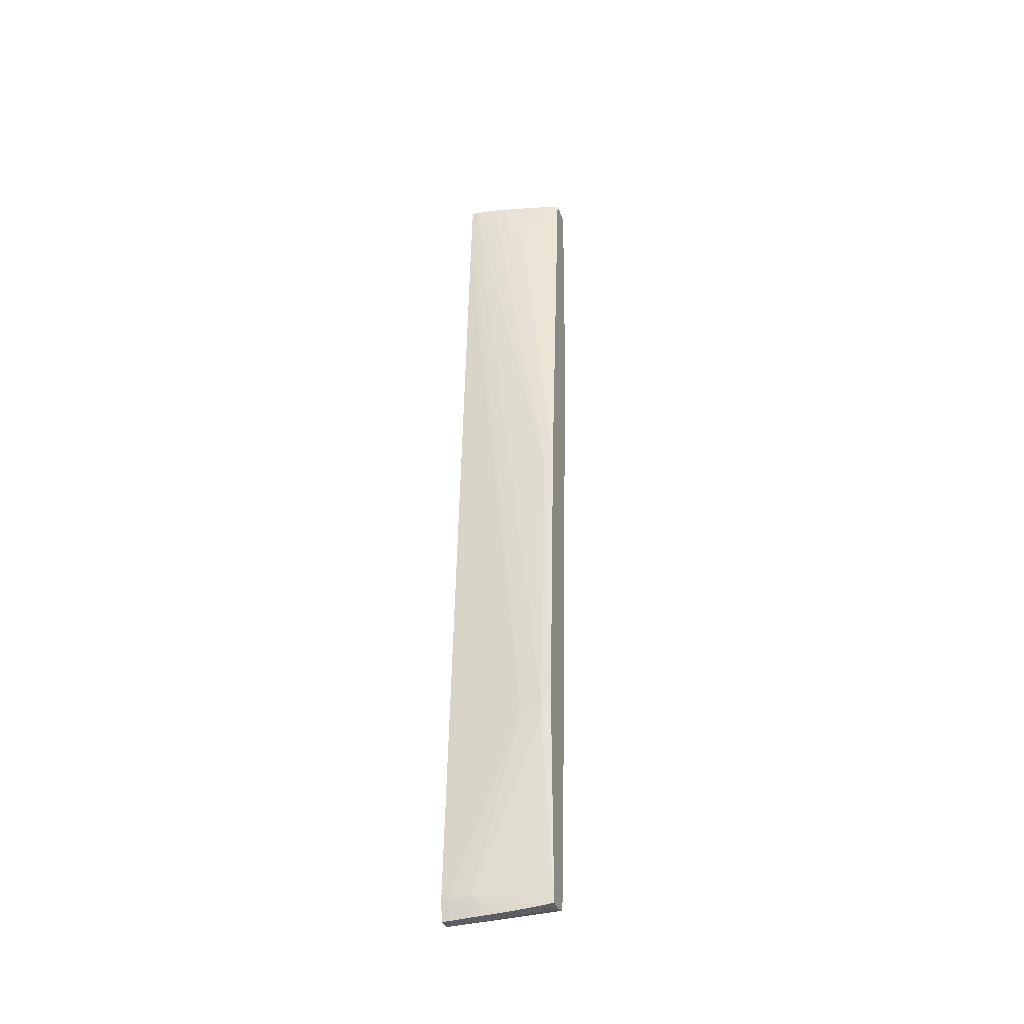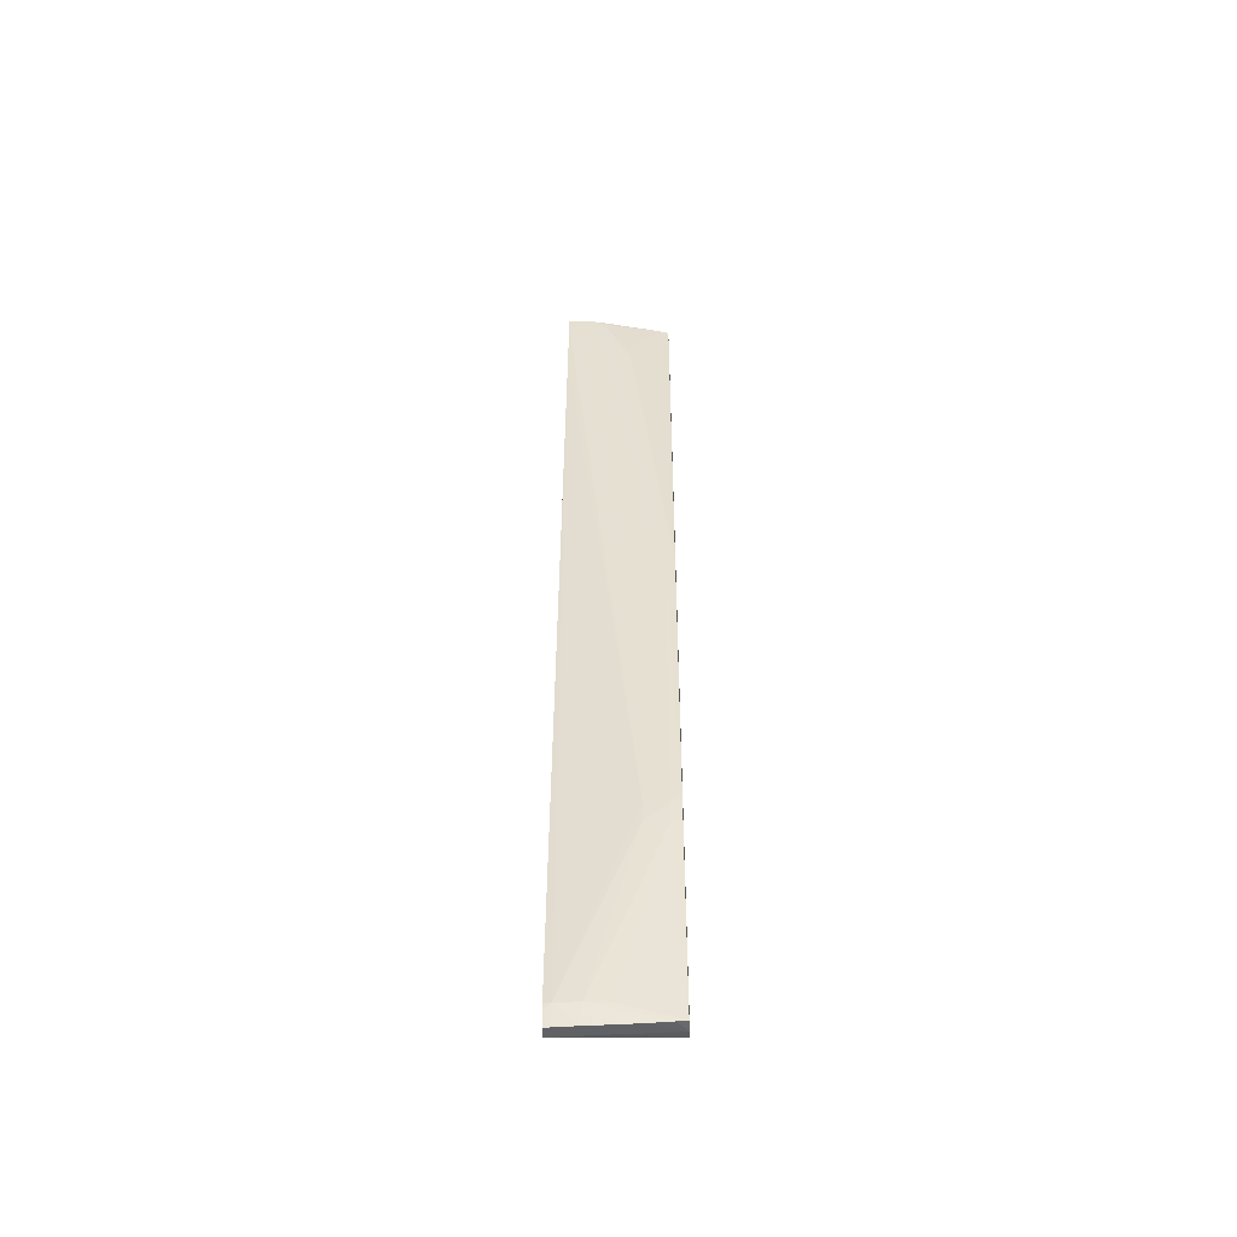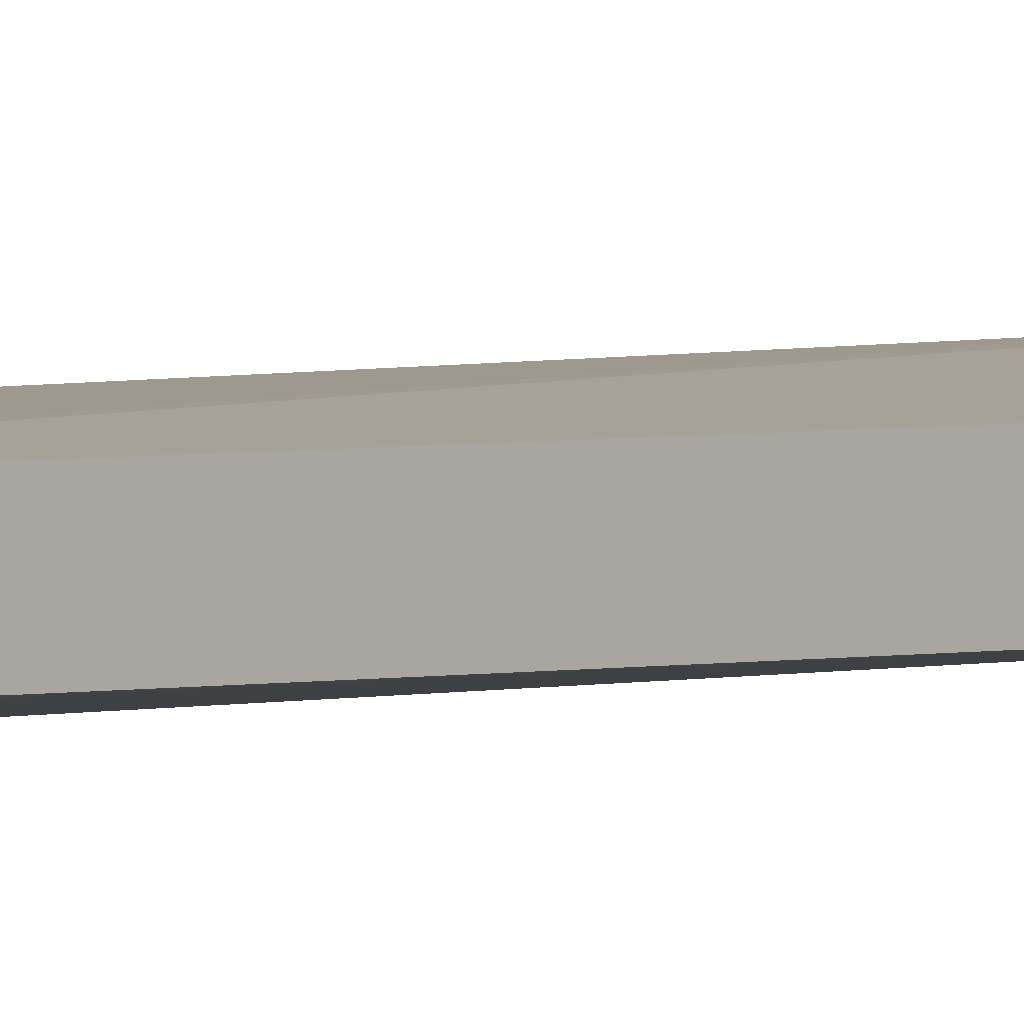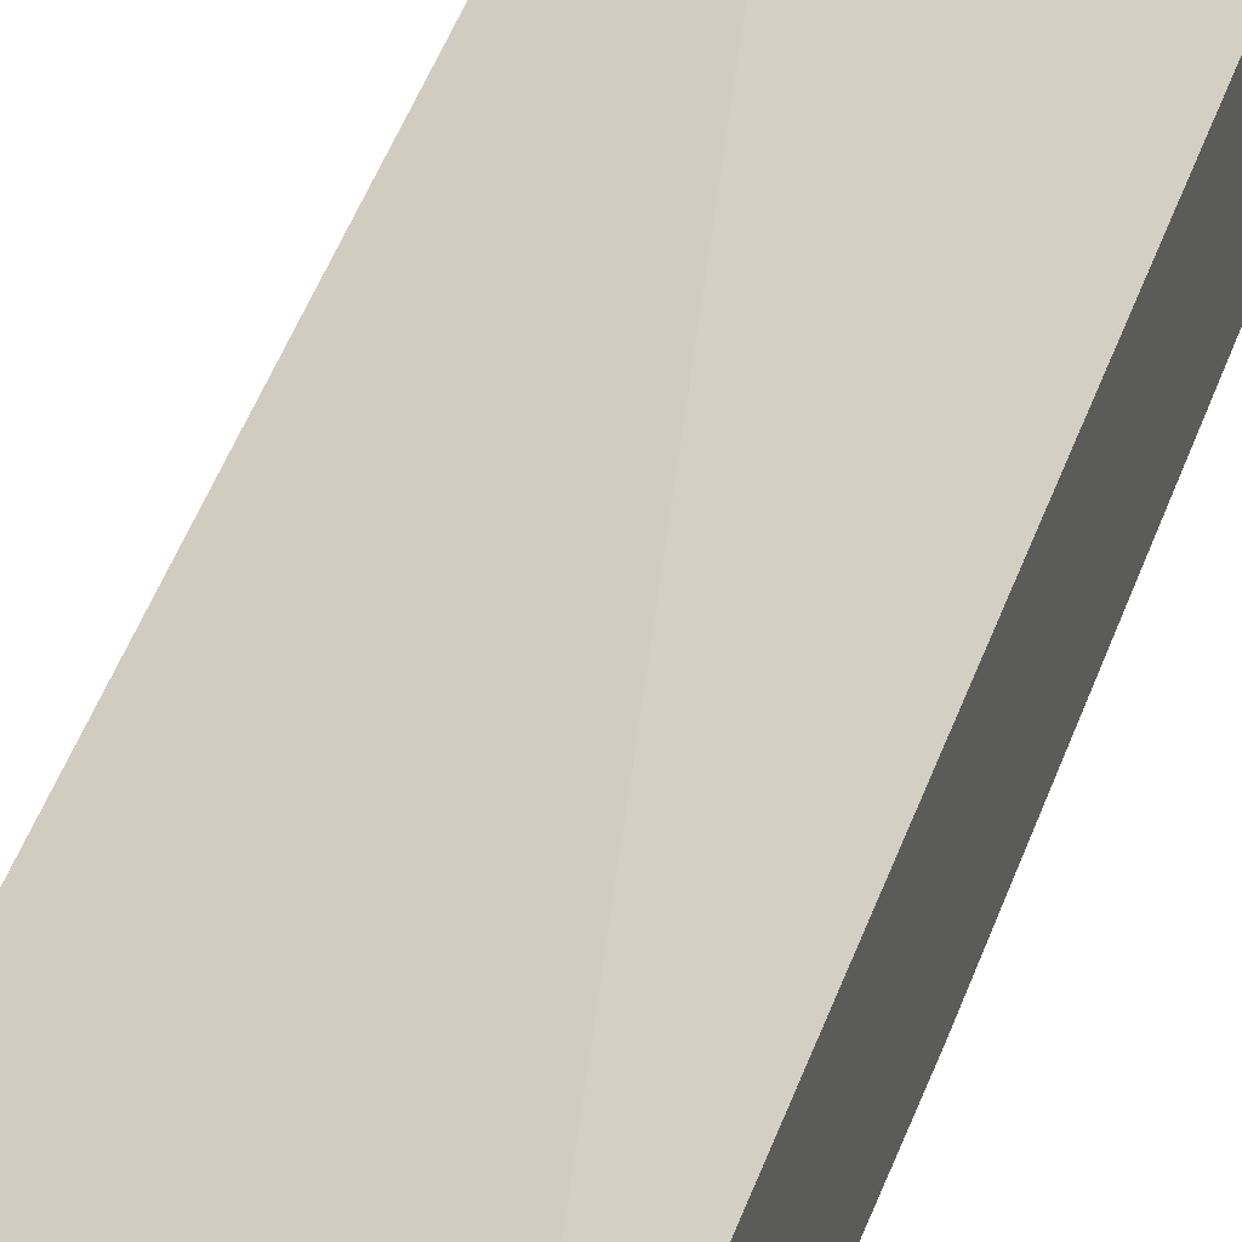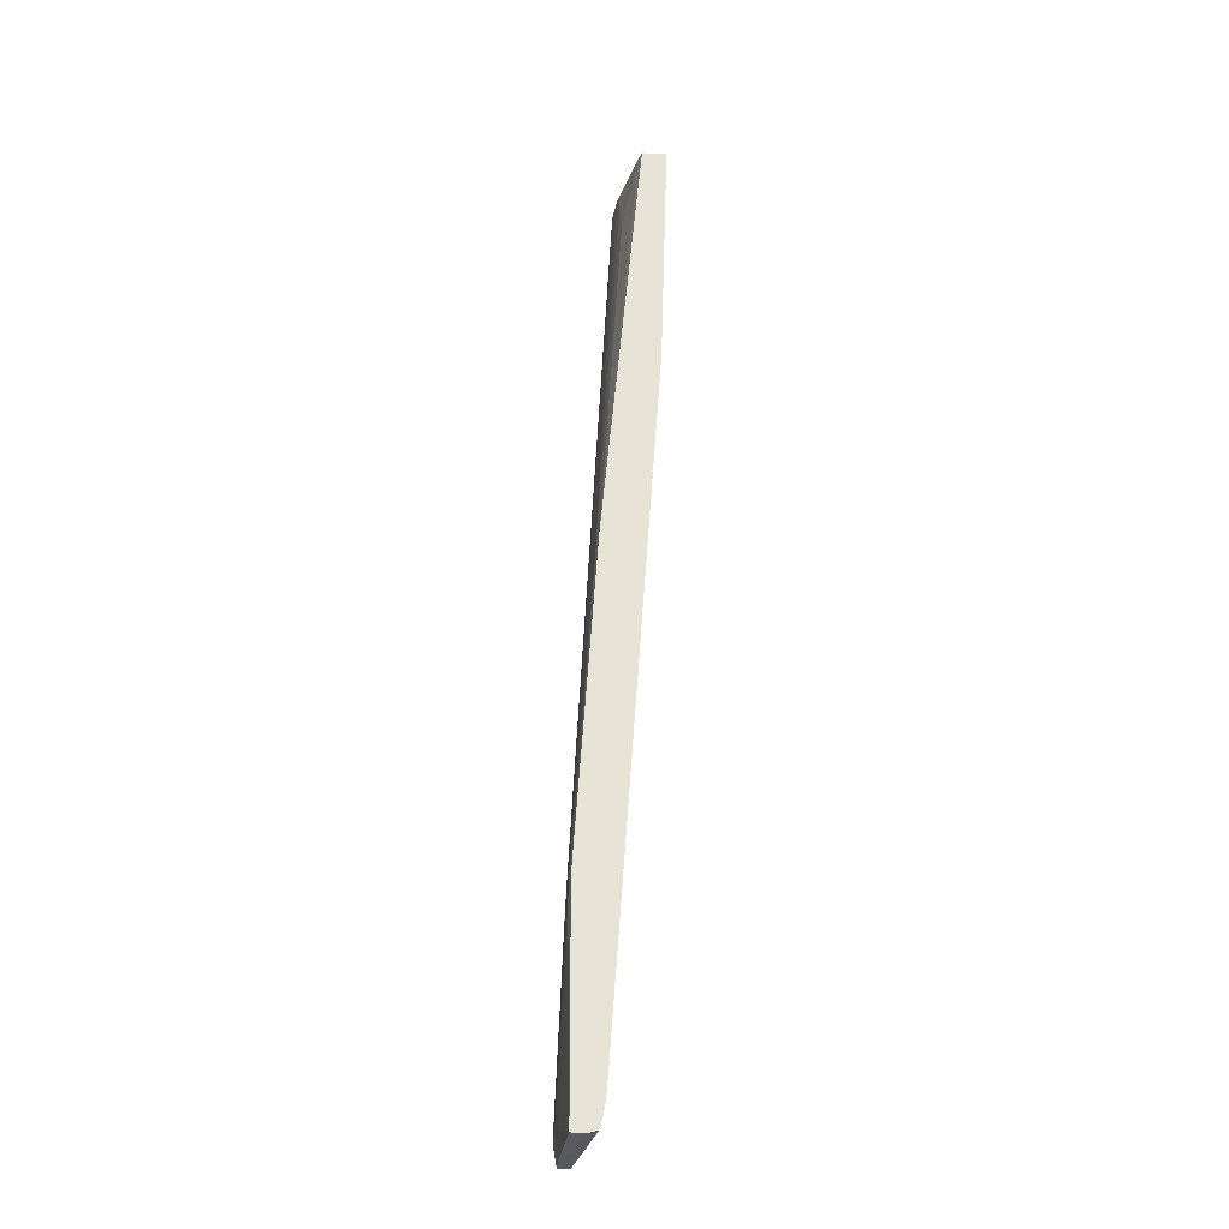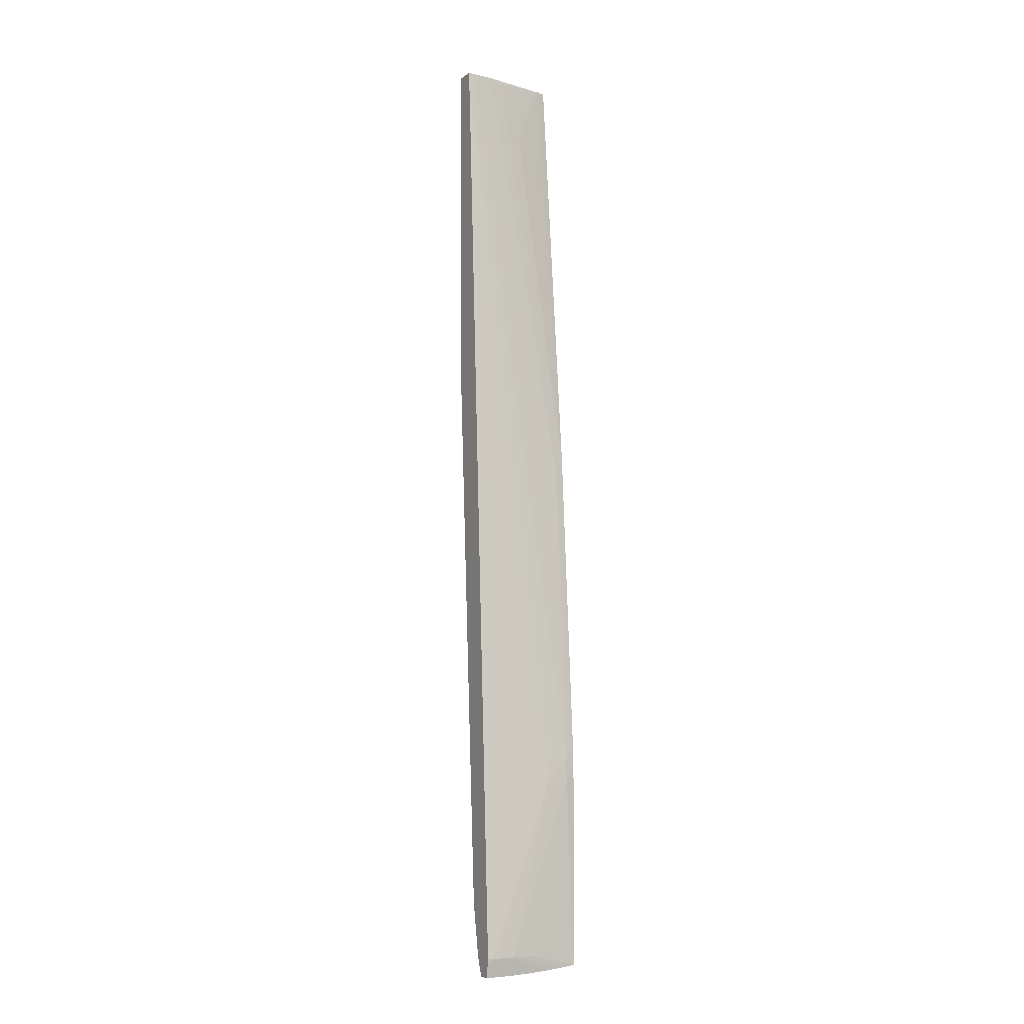
<metadata>
{"format":"obj","ext":"obj","renderer":"f3d","projection":"perspective","resolution":1024,"background":"white","views":[{"elev":-37.1,"azim":-161.9,"up":"+Y"},{"elev":-48.3,"azim":-177.2,"up":"+Y"},{"elev":-2.4,"azim":38.0,"up":"+Z"},{"elev":31.5,"azim":-167.6,"up":"+Z"},{"elev":-26.8,"azim":-94.5,"up":"+Y"},{"elev":-6.4,"azim":151.8,"up":"+Y"}]}
</metadata>
<code>
v 0.001306 0.003132 -0.01188
v 0.001306 0.003242 -0.01145
v 0.001306 0.003169 -0.01242
v 0.001711 0.003116 -0.01245
v 0.002673 0.00303 -0.01252
v 0.002673 0.00303 -0.01205
v 0.003634 0.002968 -0.01209
v 0.004595 0.002935 -0.0121
v 0.005557 0.002915 -0.0121
v 0.001306 0.003259 -0.01141
v 0.003634 0.003742 -0.01267
v 0.004595 0.003742 -0.01276
v 0.001306 0.01143 -0.01245
v 0.001711 0.01143 -0.01253
v 0.003634 0.002968 -0.01258
v 0.004595 0.002935 -0.01261
v 0.005557 0.002915 -0.01261
v 0.005849 0.002919 -0.0121
v 0.005849 0.003742 -0.01178
v 0.001306 0.003296 -0.0114
v 0.005849 0.003169 -0.01199
v 0.005557 0.003742 -0.01277
v 0.002673 0.01143 -0.01257
v 0.001306 0.0121 -0.01244
v 0.001711 0.0124 -0.0125
v 0.005849 0.002919 -0.01259
v 0.005849 0.003492 -0.0127
v 0.005849 0.004033 -0.01172
v 0.001306 0.003734 -0.01128
v 0.001306 0.003513 -0.01134
v 0.005849 0.003742 -0.01274
v 0.002673 0.0124 -0.01253
v 0.005849 0.04125 -0.01084
v 0.001306 0.0124 -0.01244
v 0.001306 0.01286 -0.01241
v 0.001711 0.02586 -0.01159
v 0.005557 0.04413 -0.01066
v 0.005849 0.04413 -0.01068
v 0.005849 0.005891 -0.01138
v 0.001306 0.004299 -0.01119
v 0.001306 0.02636 -0.01147
v 0.003776 0.04317 -0.01051
v 0.003967 0.04395 -0.01048
v 0.004506 0.04422 -0.01054
v 0.004652 0.04474 -0.01052
v 0.004595 0.04317 -0.01063
v 0.004595 0.04221 -0.0107
v 0.005557 0.04474 -0.01062
v 0.005849 0.04474 -0.01063
v 0.005849 0.006006 -0.01137
v 0.001306 0.004704 -0.01115
v 0.001306 0.04474 -0.009733
v 0.001711 0.04474 -0.009855
v 0.001711 0.04413 -0.009913
v 0.003057 0.04201 -0.01047
v 0.004126 0.04459 -0.01044
v 0.00317 0.04265 -0.01043
v 0.004168 0.04474 -0.01042
v 0.005849 0.04474 -0.009737
v 0.005849 0.006608 -0.01132
v 0.001306 0.03411 -0.009031
v 0.001306 0.04474 -0.008688
v 0.004547 0.04474 -0.00942
v 0.005849 0.03192 -0.009869
v 0.005849 0.02971 -0.009923
v 0.001711 0.03452 -0.009037
v 0.001306 0.03452 -0.009002
v 0.001711 0.03548 -0.00901
v 0.002673 0.03452 -0.009204
v 0.005849 0.03096 -0.009881
v 0.005849 0.03067 -0.00989
f 1 2 10
f 1 10 20
f 1 20 30
f 1 30 29
f 1 29 40
f 1 40 51
f 1 51 61
f 1 61 67
f 1 67 62
f 1 62 52
f 1 52 41
f 1 41 35
f 1 35 34
f 1 34 24
f 1 24 13
f 1 13 3
f 1 3 4
f 1 4 5
f 1 5 6
f 1 6 7
f 1 7 2
f 2 7 8
f 2 8 9
f 2 9 10
f 3 11 12
f 3 12 4
f 3 13 14
f 3 14 11
f 4 12 5
f 5 15 7
f 5 7 6
f 5 12 15
f 7 15 16
f 7 16 8
f 8 16 17
f 8 17 9
f 9 17 26
f 9 26 18
f 9 18 10
f 10 19 20
f 10 18 21
f 10 21 19
f 11 14 12
f 12 22 16
f 12 16 15
f 12 14 23
f 12 23 22
f 13 24 14
f 14 24 25
f 14 25 23
f 16 22 17
f 17 22 27
f 17 27 26
f 18 26 27
f 18 27 31
f 18 31 33
f 18 33 38
f 18 38 49
f 18 49 59
f 18 59 64
f 18 64 70
f 18 70 71
f 18 71 65
f 18 65 60
f 18 60 50
f 18 50 39
f 18 39 28
f 18 28 19
f 18 19 21
f 19 28 29
f 19 29 30
f 19 30 20
f 22 31 27
f 22 23 32
f 22 32 33
f 22 33 31
f 23 25 32
f 24 34 25
f 25 34 35
f 25 35 36
f 25 36 37
f 25 37 38
f 25 38 32
f 28 39 29
f 29 39 40
f 32 38 33
f 35 41 36
f 36 41 42
f 36 42 43
f 36 43 44
f 36 44 45
f 36 45 46
f 36 46 47
f 36 47 48
f 36 48 37
f 37 48 49
f 37 49 38
f 39 50 51
f 39 51 40
f 41 52 53
f 41 53 54
f 41 54 55
f 41 55 42
f 42 55 43
f 43 53 56
f 43 56 45
f 43 45 44
f 43 55 57
f 43 57 53
f 45 56 58
f 45 58 53
f 45 53 52
f 45 52 62
f 45 62 63
f 45 63 59
f 45 59 49
f 45 49 48
f 45 48 46
f 46 48 47
f 50 60 51
f 51 60 61
f 53 58 56
f 53 57 55
f 53 55 54
f 59 63 64
f 60 65 66
f 60 66 67
f 60 67 61
f 62 66 68
f 62 68 69
f 62 69 70
f 62 70 64
f 62 64 63
f 62 67 66
f 65 71 69
f 65 69 66
f 66 69 68
f 69 71 70

</code>
